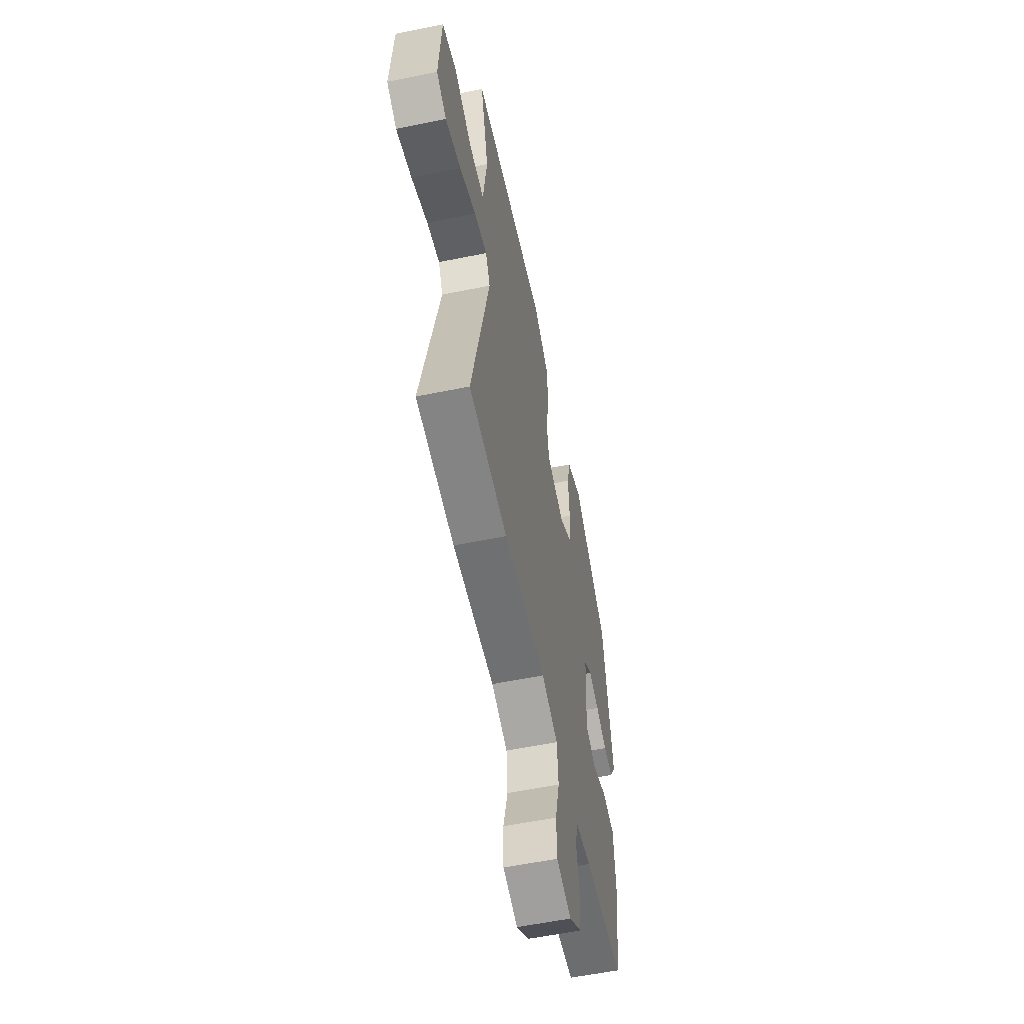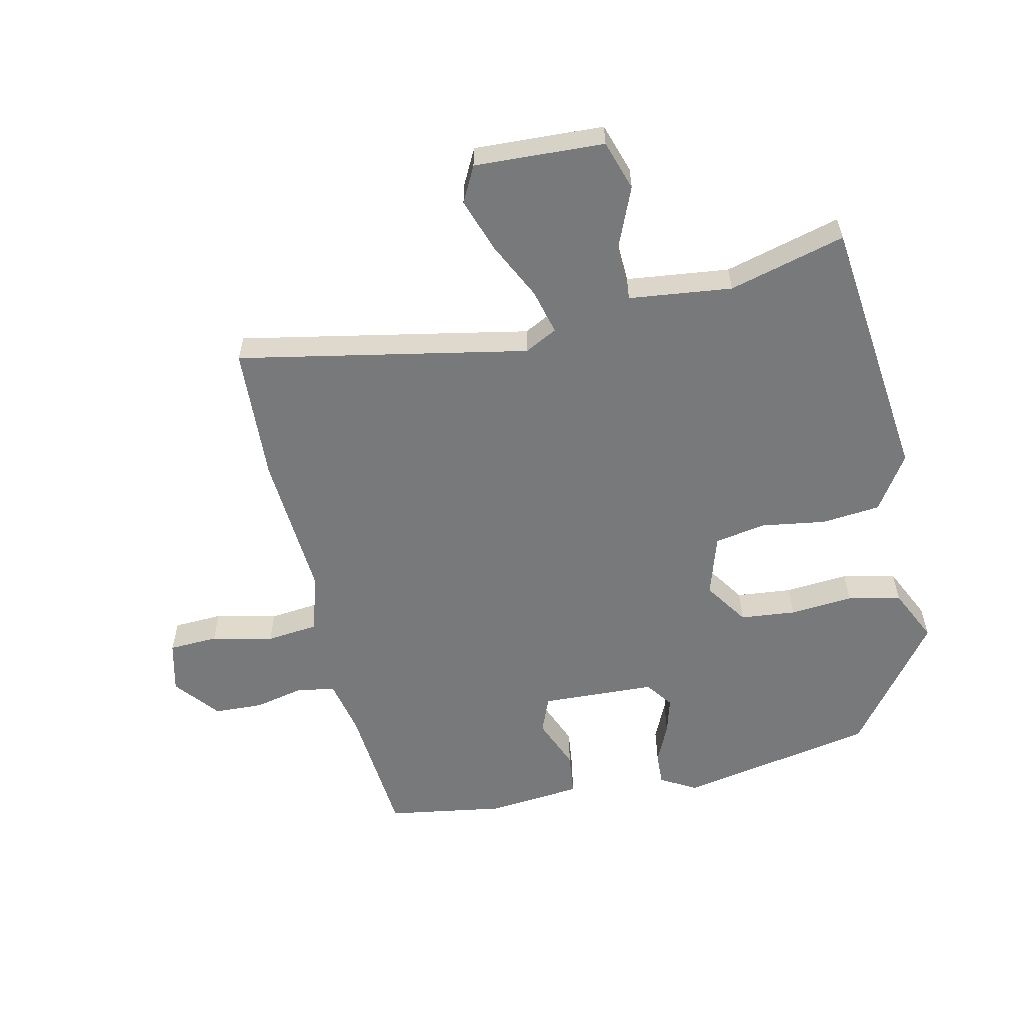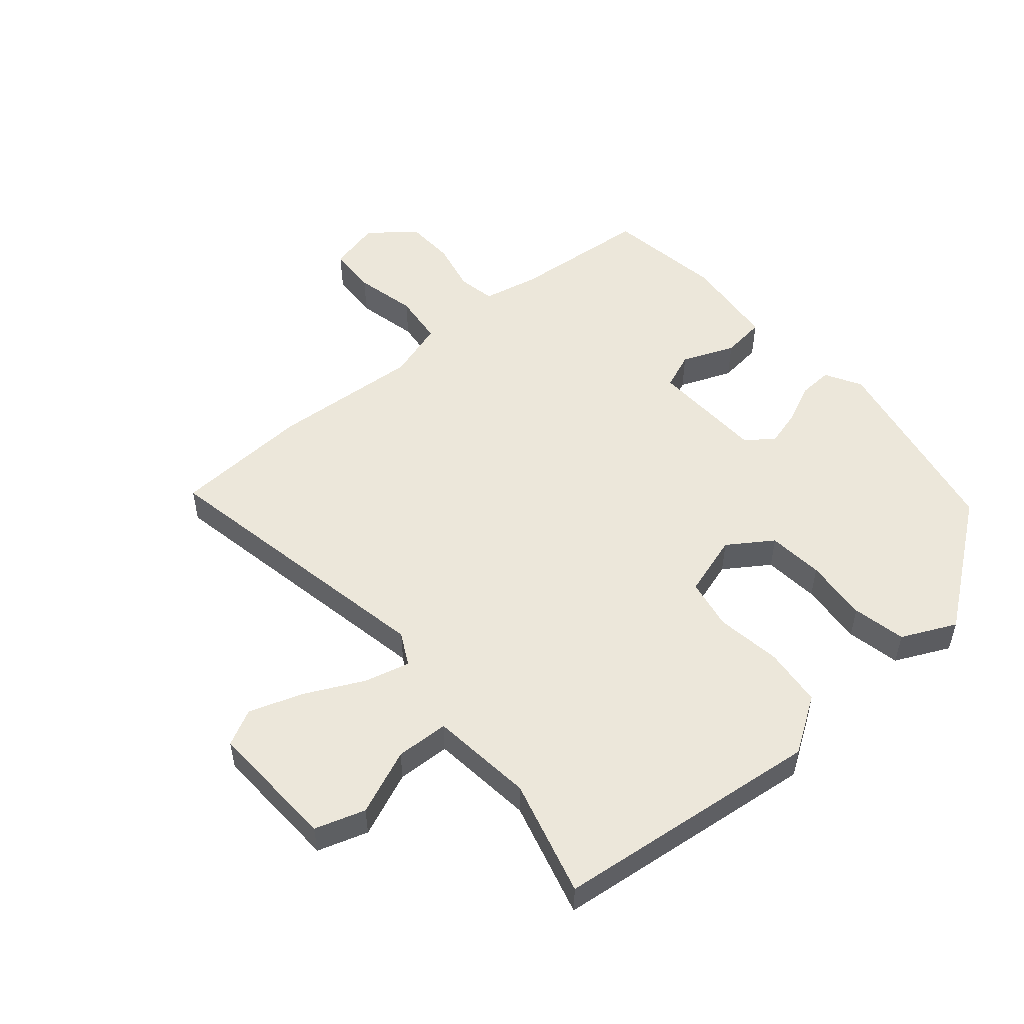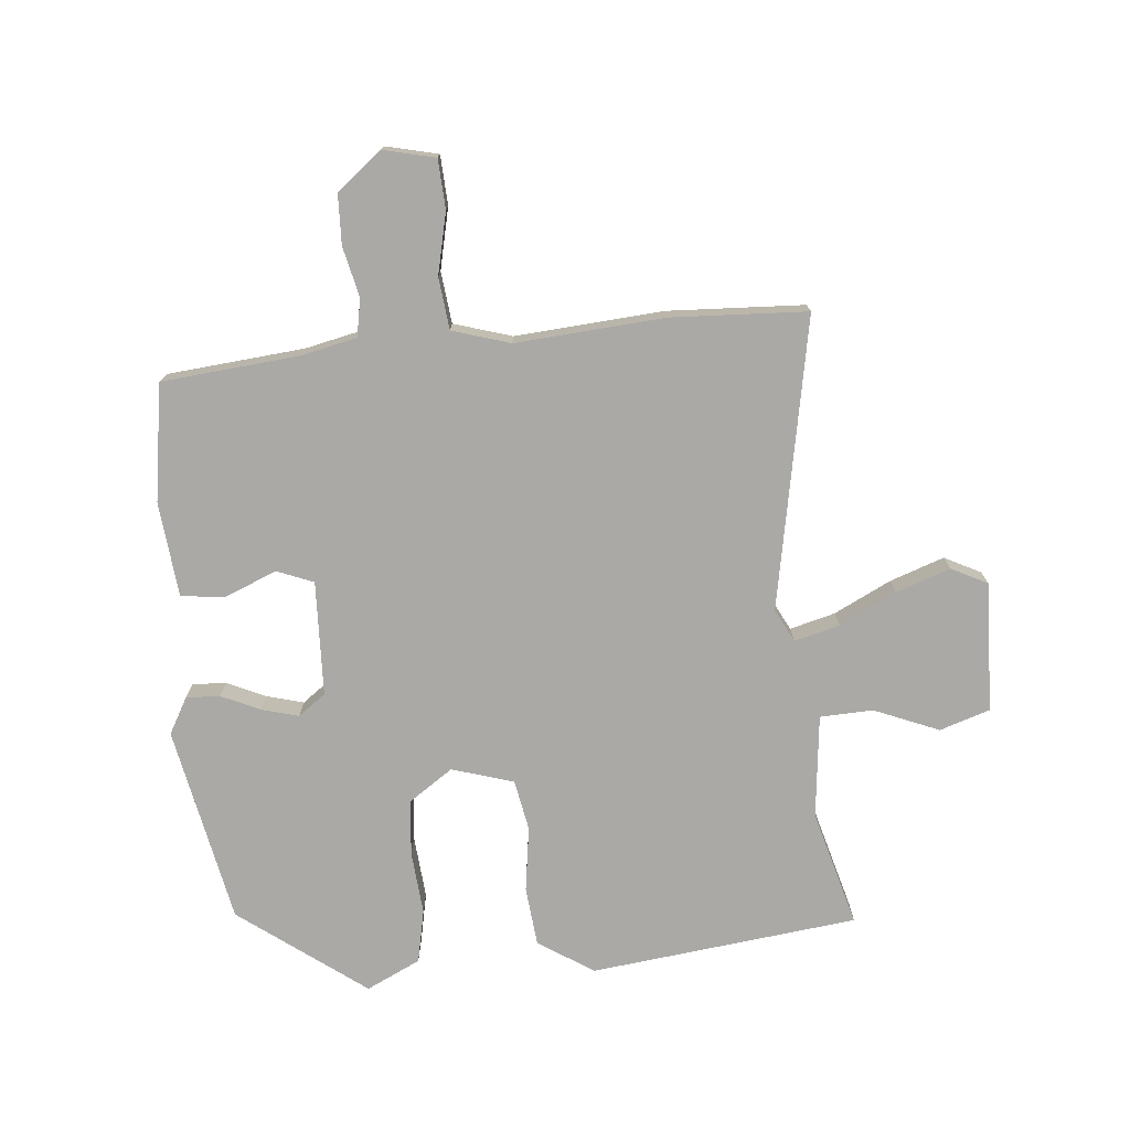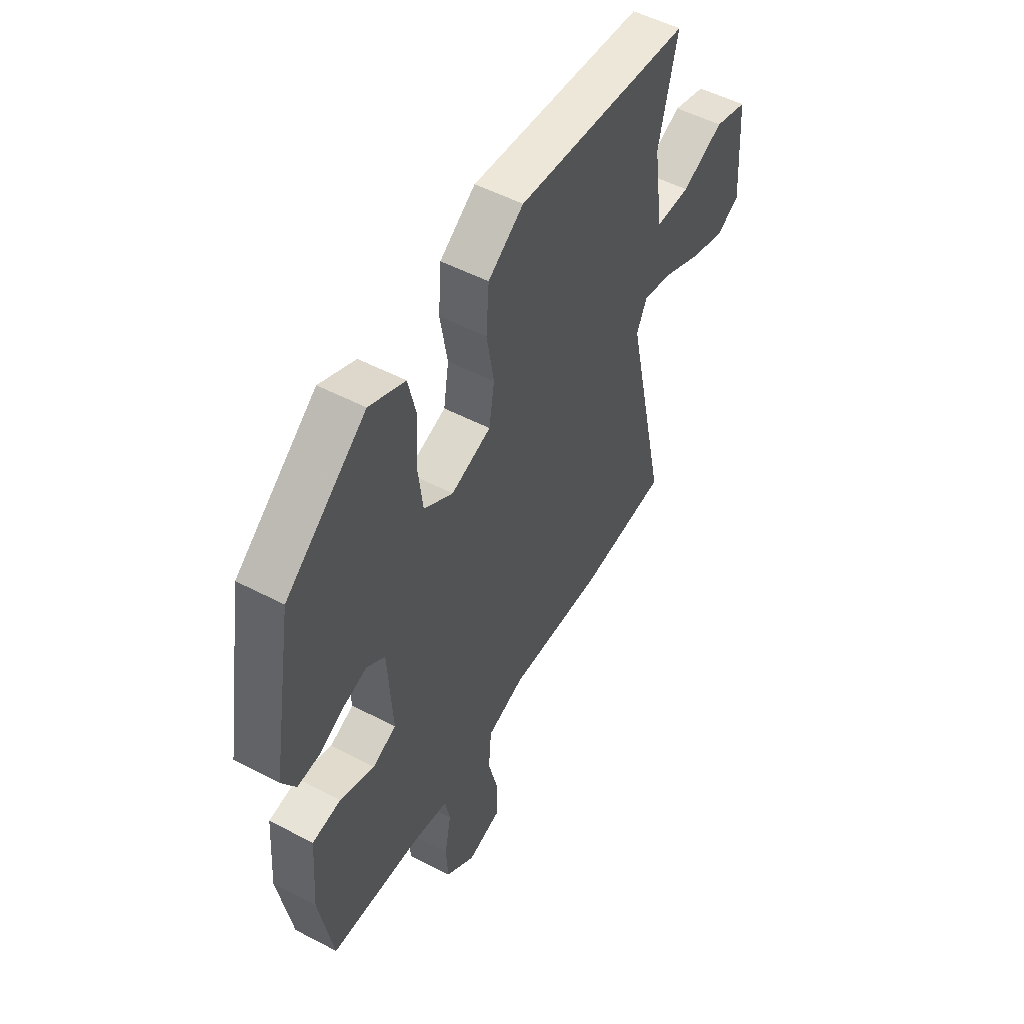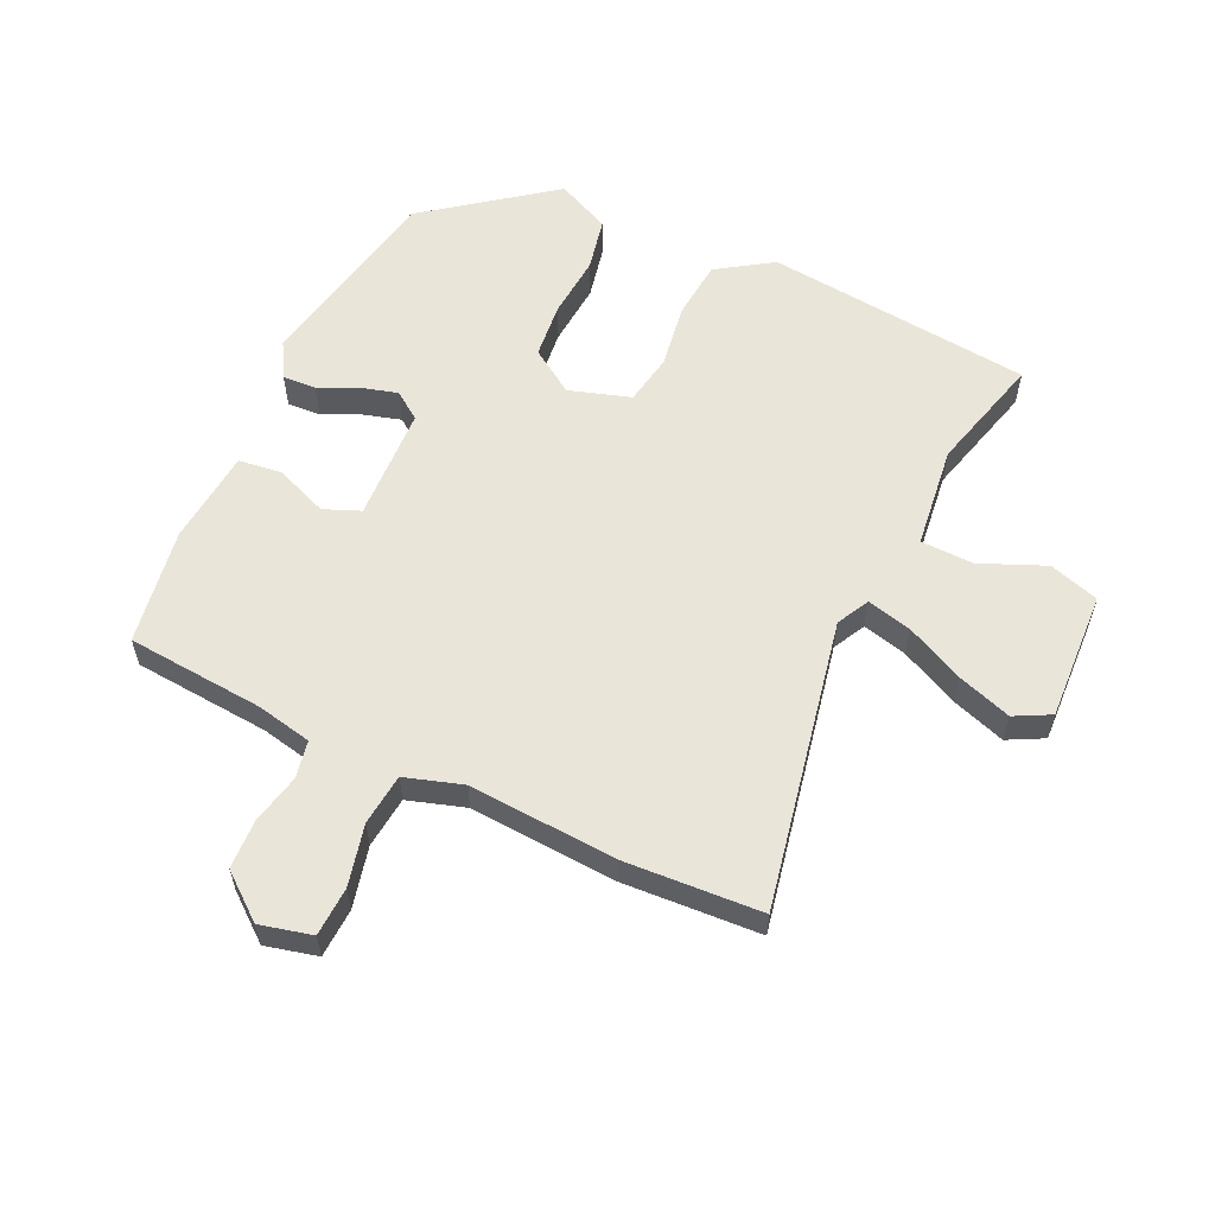
<metadata>
{"format":"obj","ext":"obj","renderer":"f3d","projection":"perspective","resolution":1024,"background":"white","views":[{"elev":-57.3,"azim":-78.0,"up":"+Z"},{"elev":-57.7,"azim":-76.1,"up":"+Y"},{"elev":52.3,"azim":-39.0,"up":"+Y"},{"elev":-75.5,"azim":-173.1,"up":"+Y"},{"elev":51.7,"azim":119.6,"up":"+Z"},{"elev":58.3,"azim":-153.8,"up":"+Y"}]}
</metadata>
<code>
v -0.346 0.07 -0.512
v -0.565 0.07 -0.495
v -0.464 0.07 -0.031
v -0.49 0.07 0.022
v -0.563 0.07 0.005
v -0.656 0.07 -0.038
v -0.744 0.07 -0.066
v -0.801 0.07 -0.035
v -0.787 0.07 0.173
v -0.706 0.07 0.197
v -0.603 0.07 0.151
v -0.518 0.07 0.152
v -0.495 0.07 0.317
v -0.541 0.07 0.505
v -0.111 0.07 0.543
v -0.024 0.07 0.483
v -0.017 0.07 0.388
v -0.035 0.07 0.284
v -0.022 0.07 0.202
v 0.076 0.07 0.169
v 0.148 0.07 0.215
v 0.159 0.07 0.304
v 0.153 0.07 0.406
v 0.173 0.07 0.491
v 0.261 0.07 0.53
v 0.458 0.07 0.374
v 0.512 0.07 0.056
v 0.478 0.07 -0.001
v 0.424 0.07 0.003
v 0.363 0.07 0.033
v 0.304 0.07 0.051
v 0.259 0.07 0.02
v 0.247 0.07 -0.164
v 0.305 0.07 -0.189
v 0.39 0.07 -0.157
v 0.46 0.07 -0.167
v 0.471 0.07 -0.32
v 0.437 0.07 -0.507
v 0.216 0.07 -0.521
v 0.126 0.07 -0.538
v 0.113 0.07 -0.598
v 0.129 0.07 -0.679
v 0.124 0.07 -0.758
v 0.051 0.07 -0.814
v -0.032 0.07 -0.792
v -0.034 0.07 -0.713
v -0.009 0.07 -0.615
v -0.016 0.07 -0.532
v -0.108 0.07 -0.501
v -0.346 0 -0.512
v -0.565 0 -0.495
v -0.464 0 -0.031
v -0.49 0 0.022
v -0.563 0 0.005
v -0.656 0 -0.038
v -0.744 0 -0.066
v -0.801 0 -0.035
v -0.787 0 0.173
v -0.706 0 0.197
v -0.603 0 0.151
v -0.518 0 0.152
v -0.495 0 0.317
v -0.541 0 0.505
v -0.111 0 0.543
v -0.024 0 0.483
v -0.017 0 0.388
v -0.035 0 0.284
v -0.022 0 0.202
v 0.076 0 0.169
v 0.148 0 0.215
v 0.159 0 0.304
v 0.153 0 0.406
v 0.173 0 0.491
v 0.261 0 0.53
v 0.458 0 0.374
v 0.512 0 0.056
v 0.478 0 -0.001
v 0.424 0 0.003
v 0.363 0 0.033
v 0.304 0 0.051
v 0.259 0 0.02
v 0.247 0 -0.164
v 0.305 0 -0.189
v 0.39 0 -0.157
v 0.46 0 -0.167
v 0.471 0 -0.32
v 0.437 0 -0.507
v 0.216 0 -0.521
v 0.126 0 -0.538
v 0.113 0 -0.598
v 0.129 0 -0.679
v 0.124 0 -0.758
v 0.051 0 -0.814
v -0.032 0 -0.792
v -0.034 0 -0.713
v -0.009 0 -0.615
v -0.016 0 -0.532
v -0.108 0 -0.501
f 44 45 46 47
f 44 47 48
f 41 42 43 44
f 40 41 44 48
f 39 40 48 49
f 37 38 39 49
f 34 35 36 37
f 33 34 37 49
f 27 28 29 30
f 27 30 31
f 26 27 31
f 25 26 31 32
f 22 23 24 25
f 21 22 25 32
f 15 16 17 18
f 13 14 15 18
f 12 13 18 19
f 8 9 10 11
f 8 11 12
f 5 6 7 8
f 4 5 8 12
f 3 4 12 19
f 20 21 32 33
f 19 20 33 49
f 3 19 49
f 1 2 3 49
f 96 95 94 93
f 97 96 93
f 93 92 91 90
f 97 93 90 89
f 98 97 89 88
f 98 88 87 86
f 86 85 84 83
f 98 86 83 82
f 79 78 77 76
f 80 79 76
f 80 76 75
f 81 80 75 74
f 74 73 72 71
f 81 74 71 70
f 67 66 65 64
f 67 64 63 62
f 68 67 62 61
f 60 59 58 57
f 61 60 57
f 57 56 55 54
f 61 57 54 53
f 68 61 53 52
f 82 81 70 69
f 98 82 69 68
f 98 68 52
f 98 52 51 50
f 1 50 51 2
f 2 51 52 3
f 3 52 53 4
f 4 53 54 5
f 5 54 55 6
f 6 55 56 7
f 7 56 57 8
f 8 57 58 9
f 9 58 59 10
f 10 59 60 11
f 11 60 61 12
f 12 61 62 13
f 13 62 63 14
f 14 63 64 15
f 15 64 65 16
f 16 65 66 17
f 17 66 67 18
f 18 67 68 19
f 19 68 69 20
f 20 69 70 21
f 21 70 71 22
f 22 71 72 23
f 23 72 73 24
f 24 73 74 25
f 25 74 75 26
f 26 75 76 27
f 27 76 77 28
f 28 77 78 29
f 29 78 79 30
f 30 79 80 31
f 31 80 81 32
f 32 81 82 33
f 33 82 83 34
f 34 83 84 35
f 35 84 85 36
f 36 85 86 37
f 37 86 87 38
f 38 87 88 39
f 39 88 89 40
f 40 89 90 41
f 41 90 91 42
f 42 91 92 43
f 43 92 93 44
f 44 93 94 45
f 45 94 95 46
f 46 95 96 47
f 47 96 97 48
f 48 97 98 49
f 49 98 50 1

</code>
